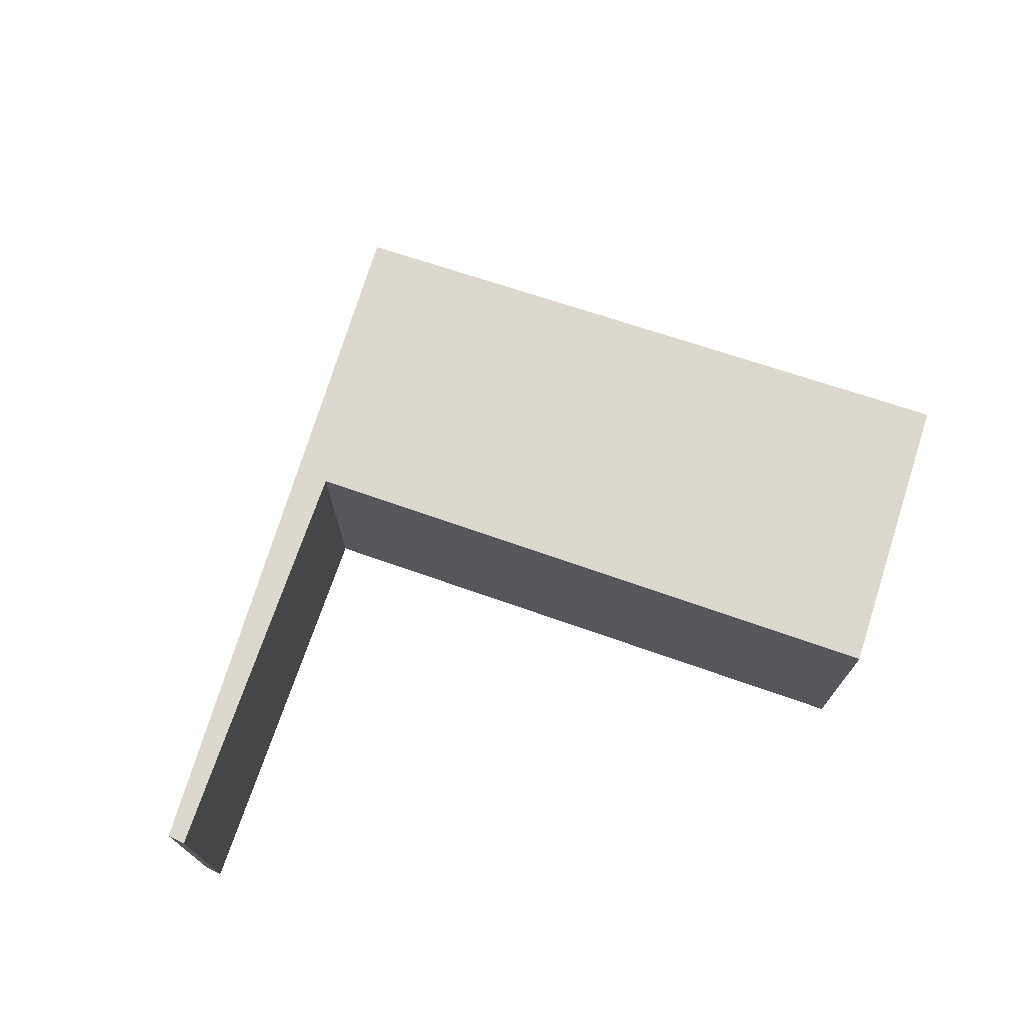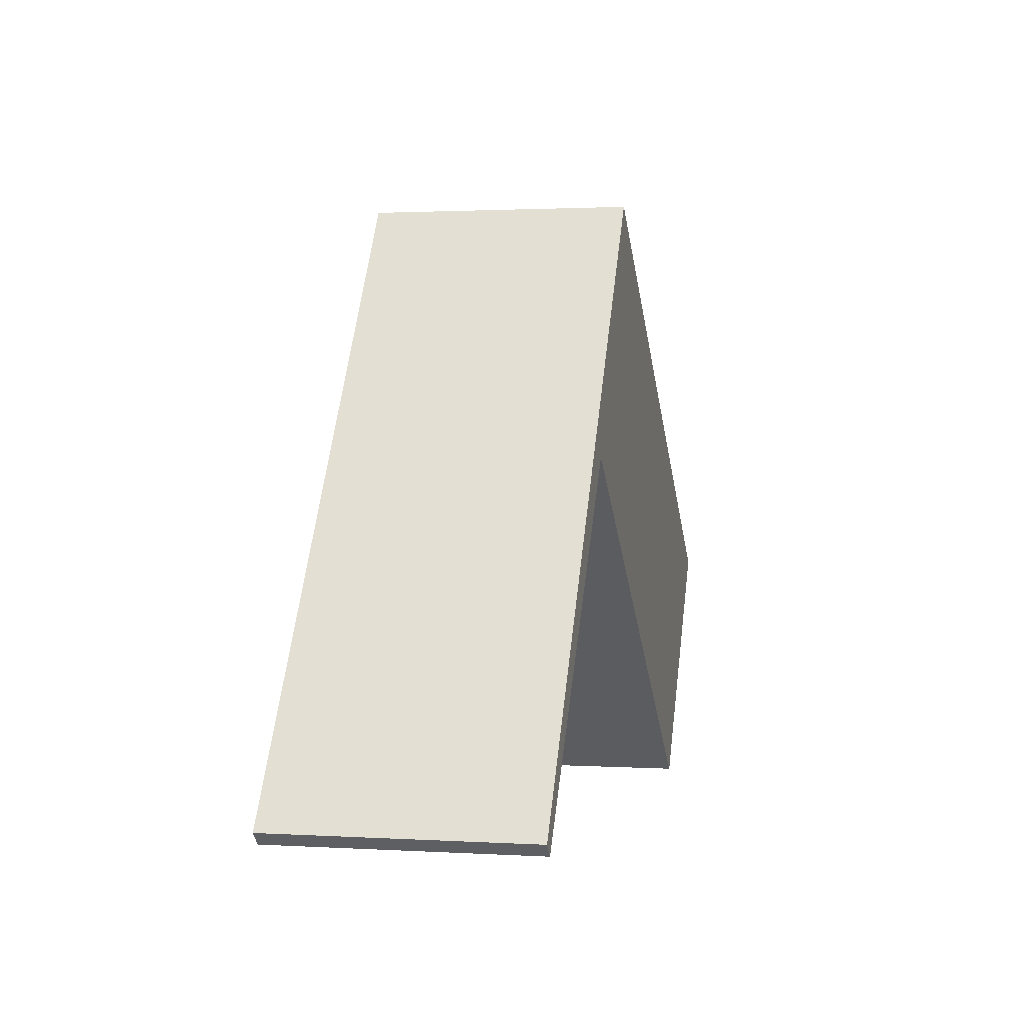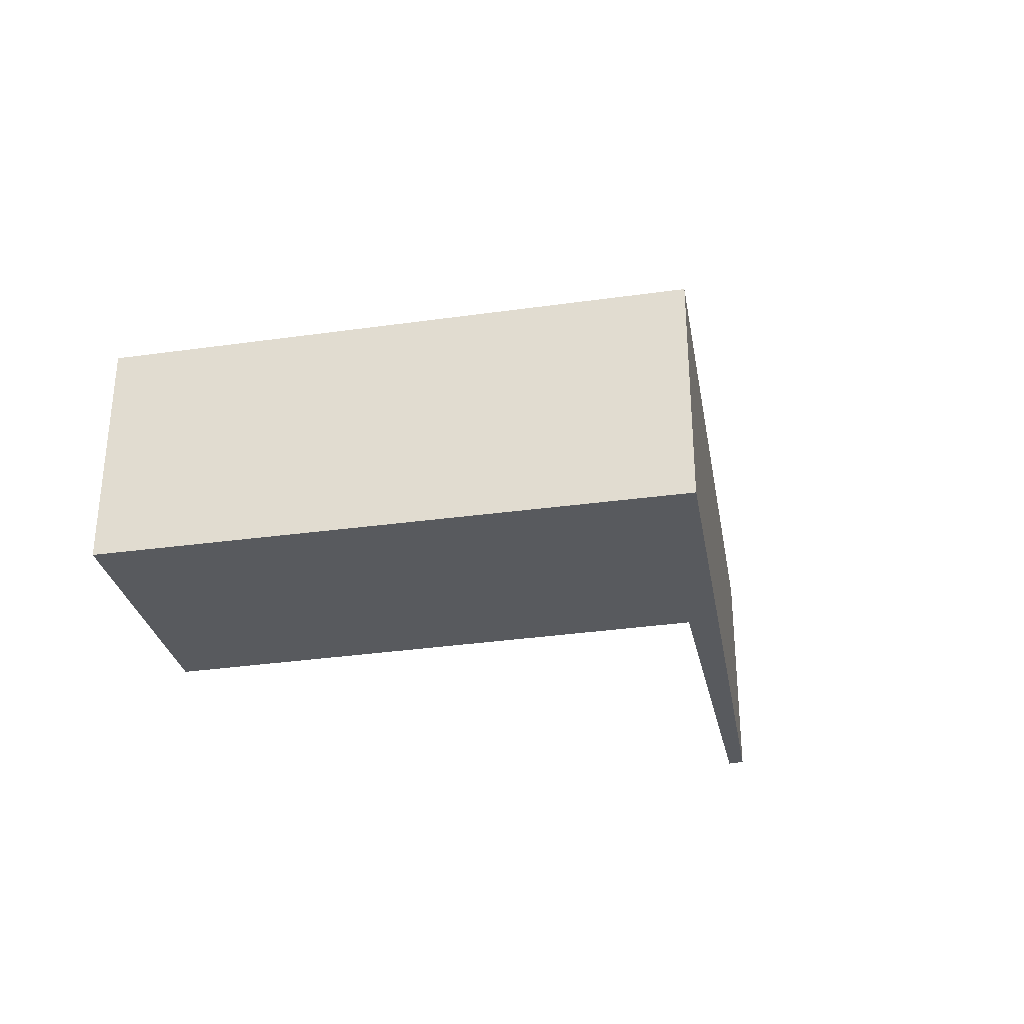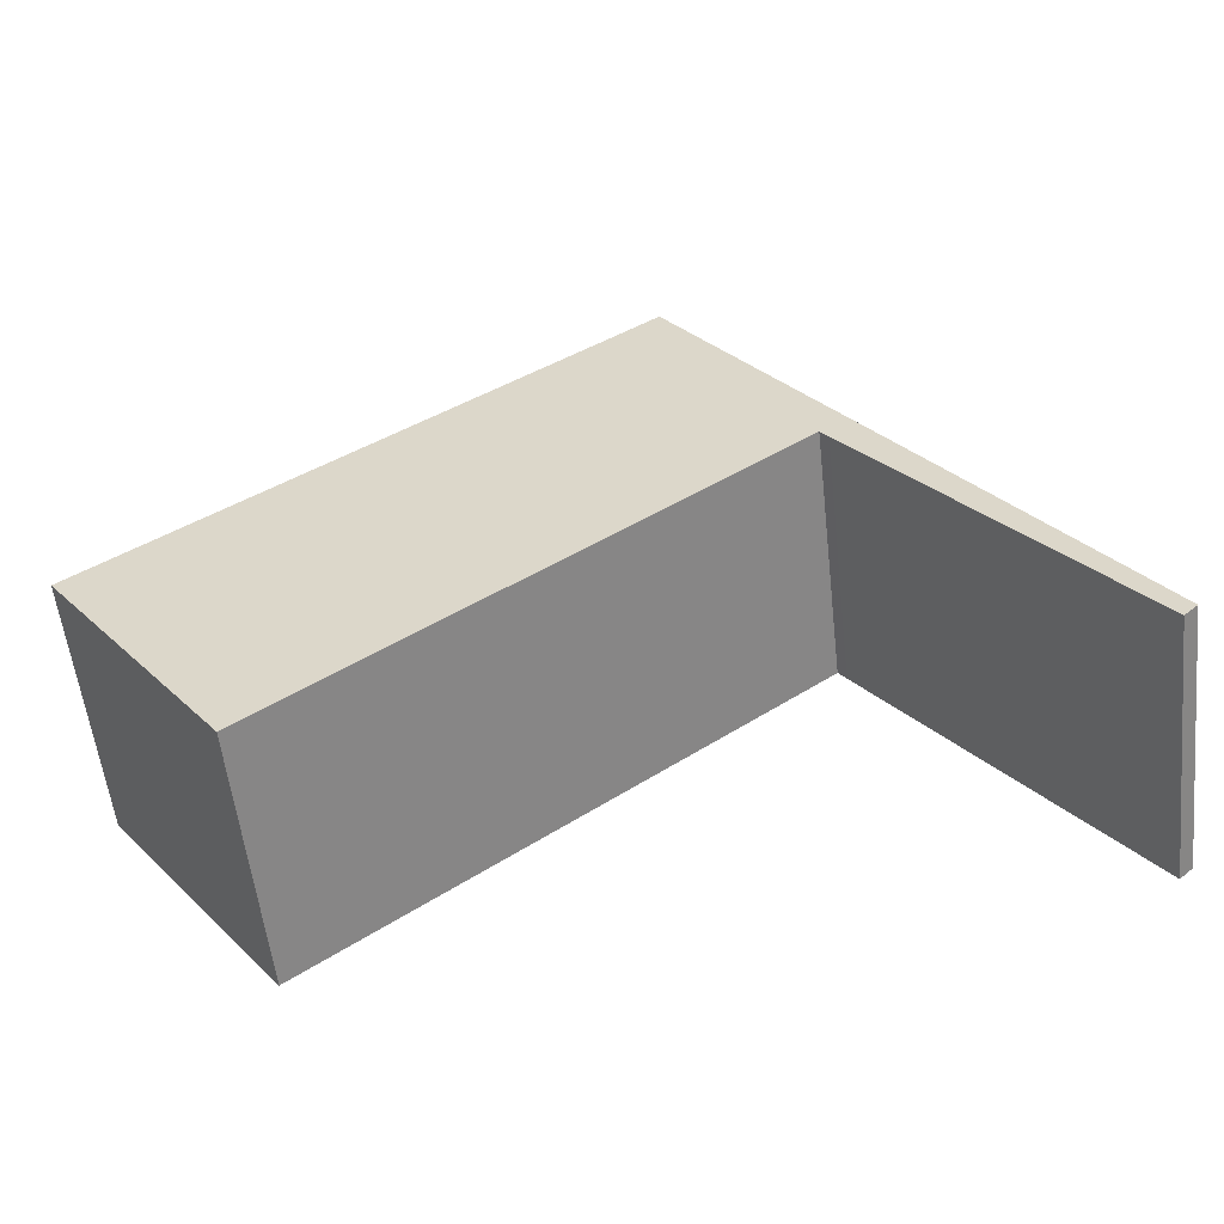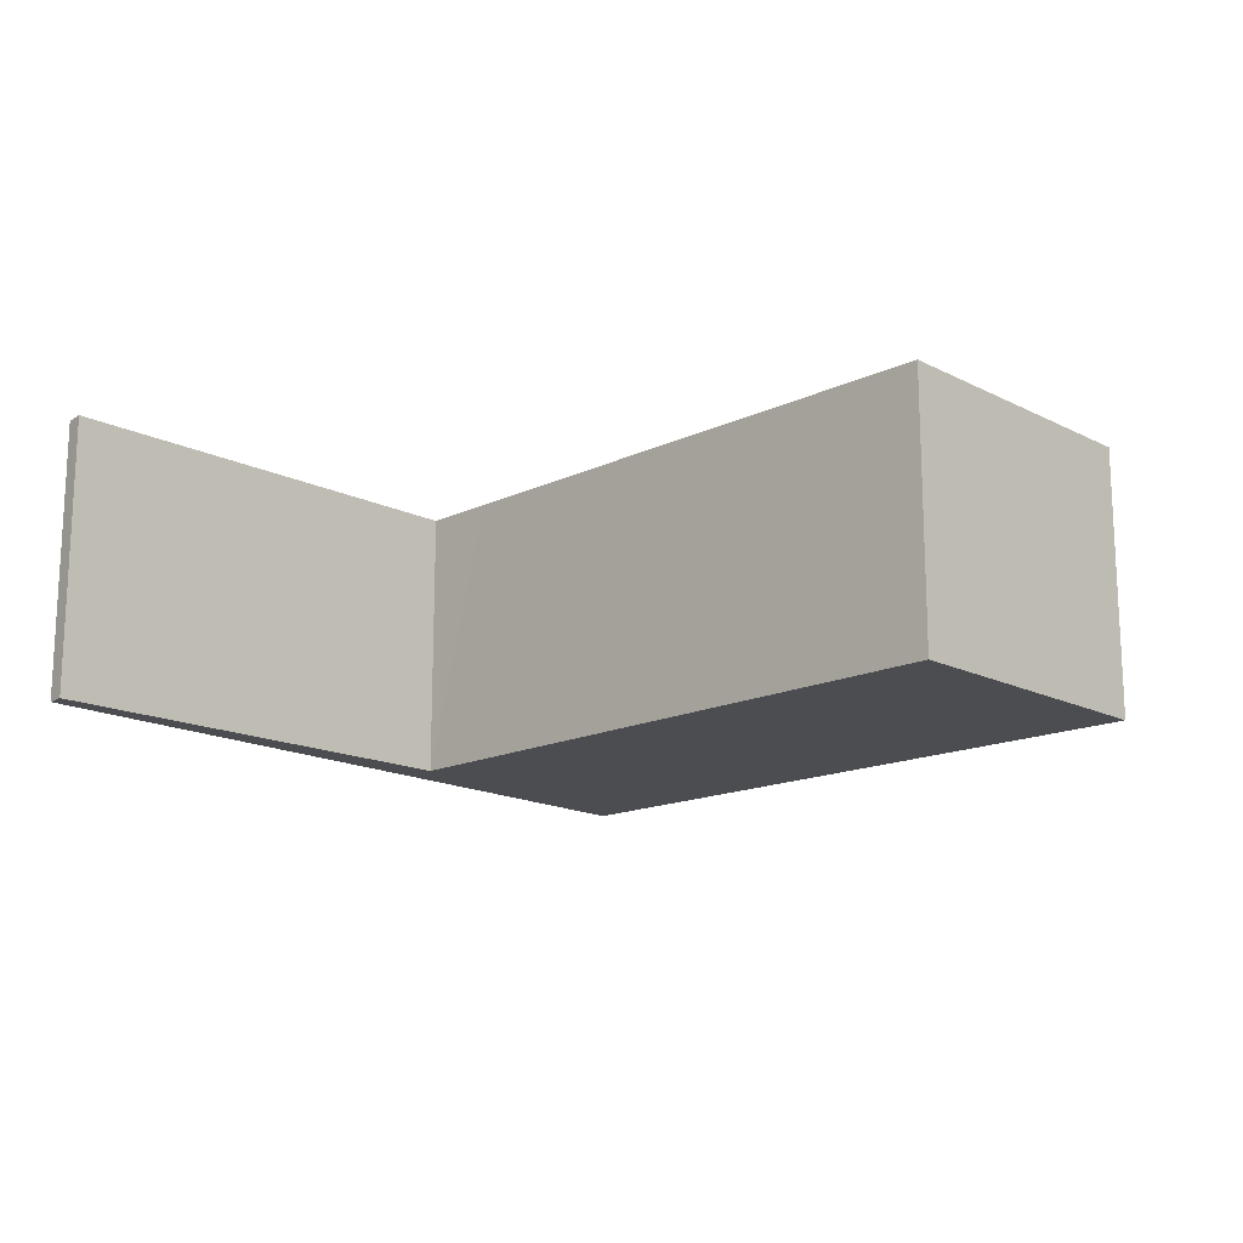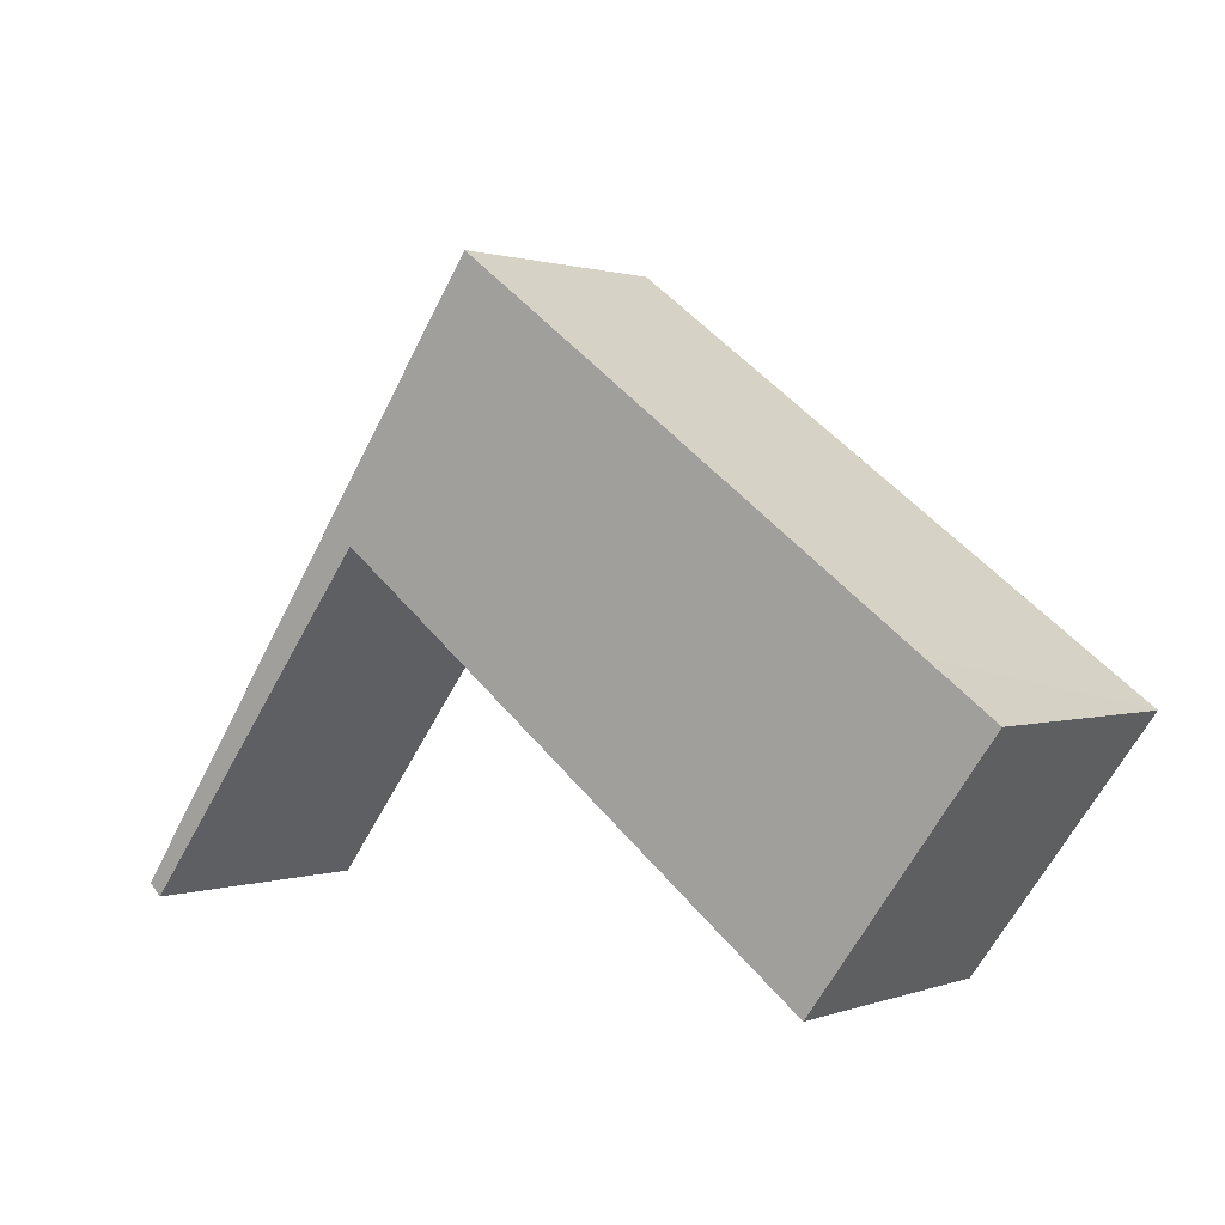
<metadata>
{"format":"obj","ext":"obj","renderer":"f3d","projection":"perspective","resolution":1024,"background":"white","views":[{"elev":72.2,"azim":161.8,"up":"+Y"},{"elev":1.7,"azim":102.1,"up":"+Z"},{"elev":-30.6,"azim":-25.1,"up":"+Y"},{"elev":-56.7,"azim":6.4,"up":"+Z"},{"elev":-15.7,"azim":-172.7,"up":"+Y"},{"elev":1.2,"azim":-142.1,"up":"+Z"}]}
</metadata>
<code>
v  0 2.614 1.601e-16
v  6.102 2.614 0.924
v  1.762 2.614 -2.396
v  0.672 2.614 0.499
v  5.294 2.614 3.932
v  6.675 2.614 1.362
v  7.023 2.614 1.455
v  6.755 2.614 1.256
v  9.366 2.614 -1.903
v  9.235 2.614 -2.029
v  0 0 0
v  5.294 -2.408e-16 3.932
v  0.672 -3.055e-17 0.499
v  7.023 -8.909e-17 1.455
v  9.366 1.165e-16 -1.903
v  9.235 1.242e-16 -2.029
v  6.675 -8.34e-17 1.362
v  1.762 1.467e-16 -2.396
v  6.102 -5.658e-17 0.924
v  6.755 -7.691e-17 1.256
g defaultobject
f 1 2 3
f 2 1 4
f 2 4 5
f 2 5 6
f 6 5 7
f 8 9 10
f 9 8 7
f 7 8 6
f 11 4 1
f 4 11 5
f 5 11 12
f 12 11 13
f 12 7 5
f 7 12 14
f 7 14 9
f 9 14 15
f 15 10 9
f 10 15 16
f 17 2 6
f 2 17 3
f 3 17 18
f 18 17 19
f 16 8 10
f 8 16 20
f 8 20 6
f 6 20 17
f 18 1 3
f 1 18 11
f 14 16 15
f 16 14 20
f 20 14 12
f 20 12 17
f 17 12 19
f 19 12 18
f 18 12 13
f 18 13 11

</code>
